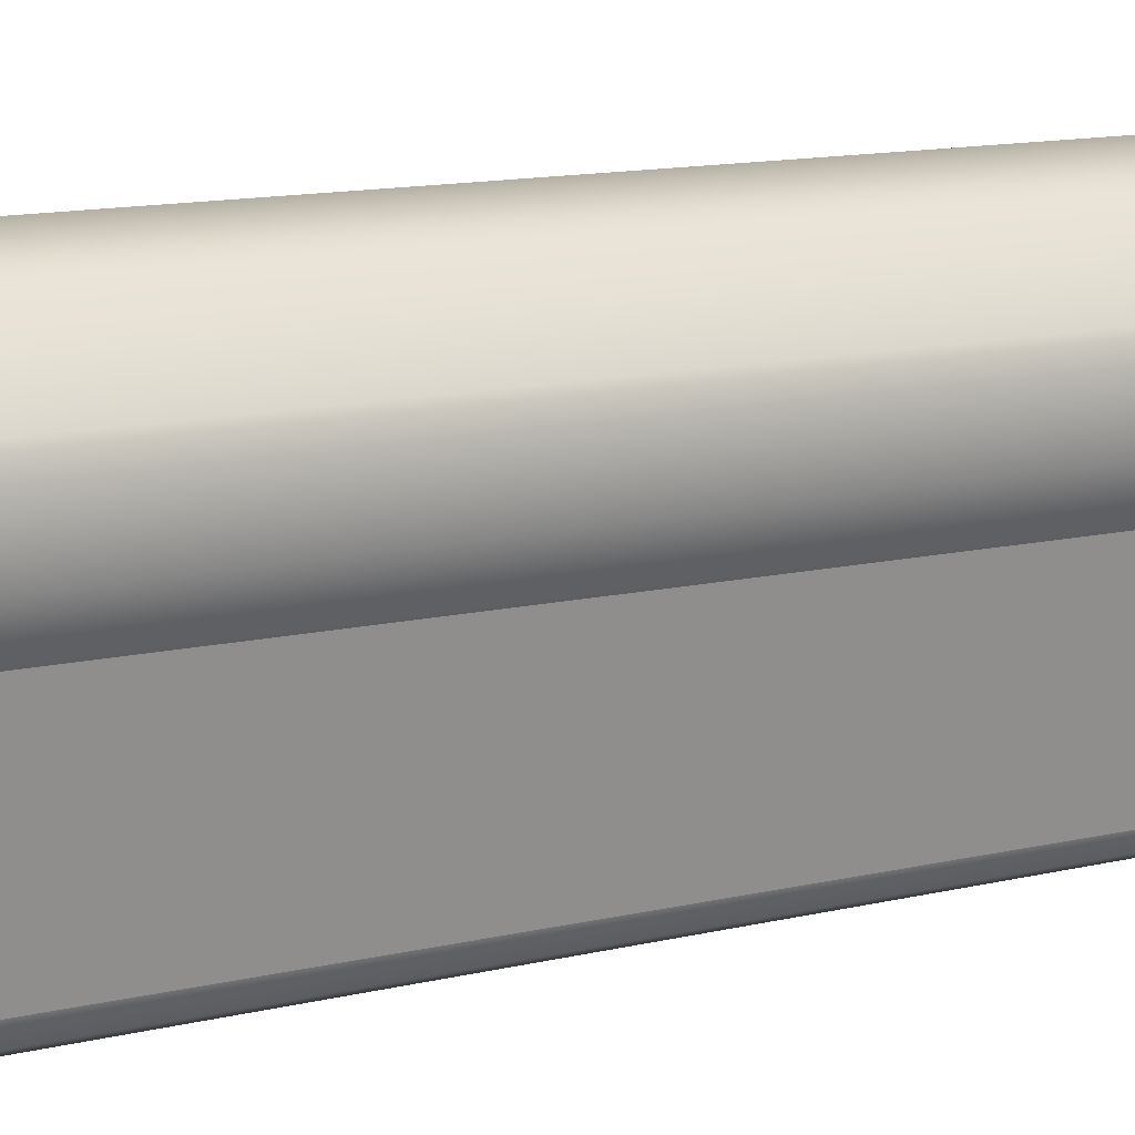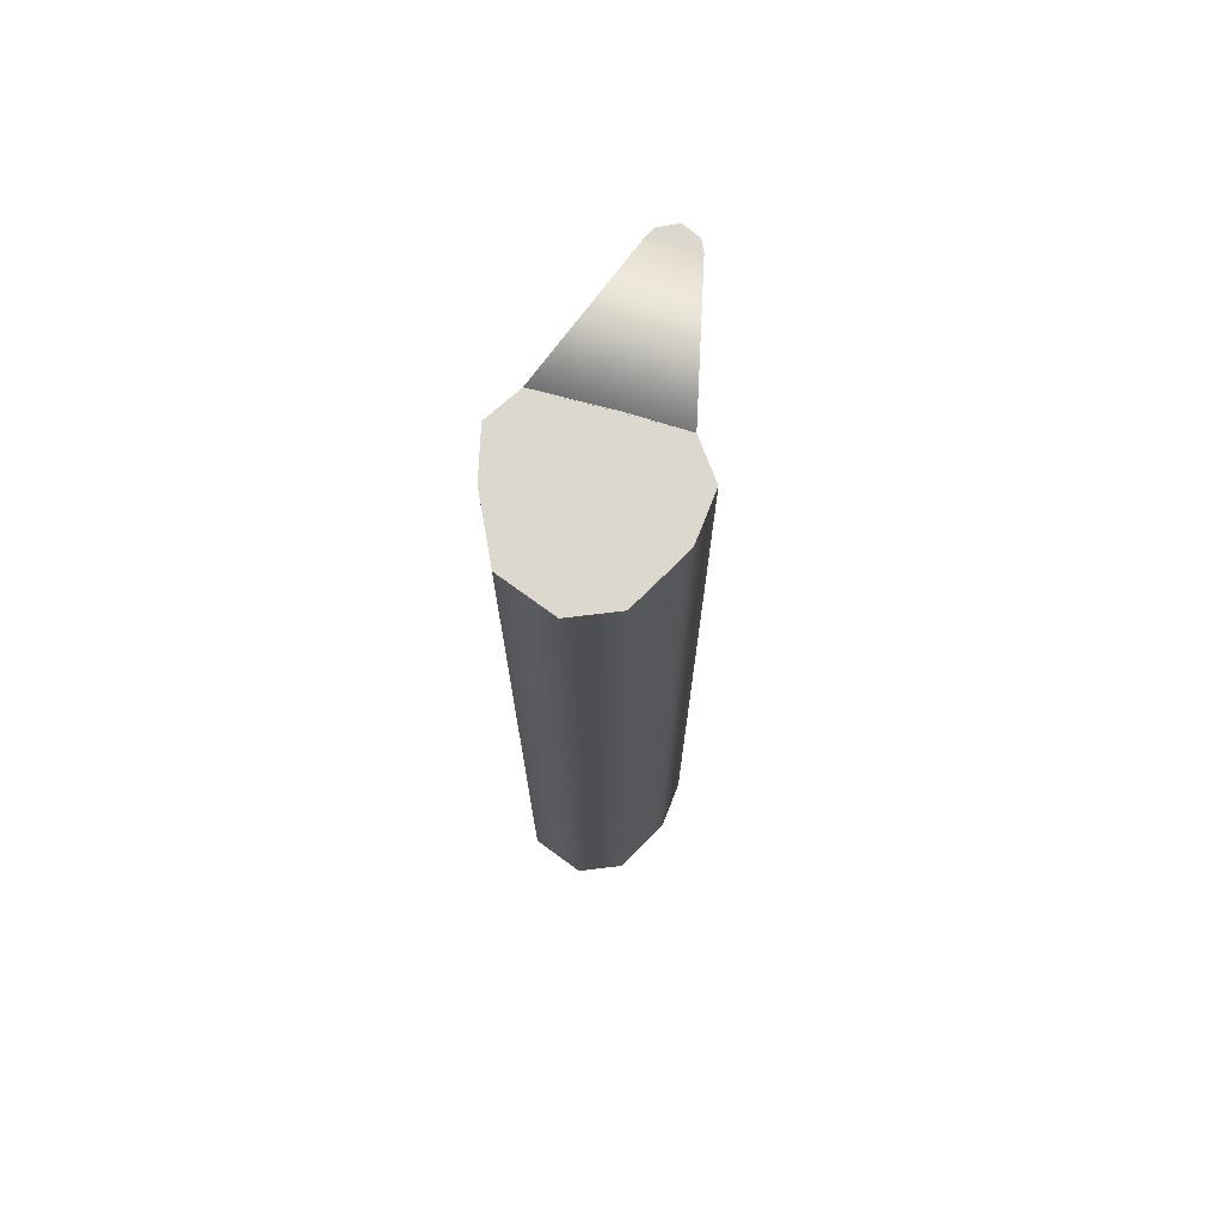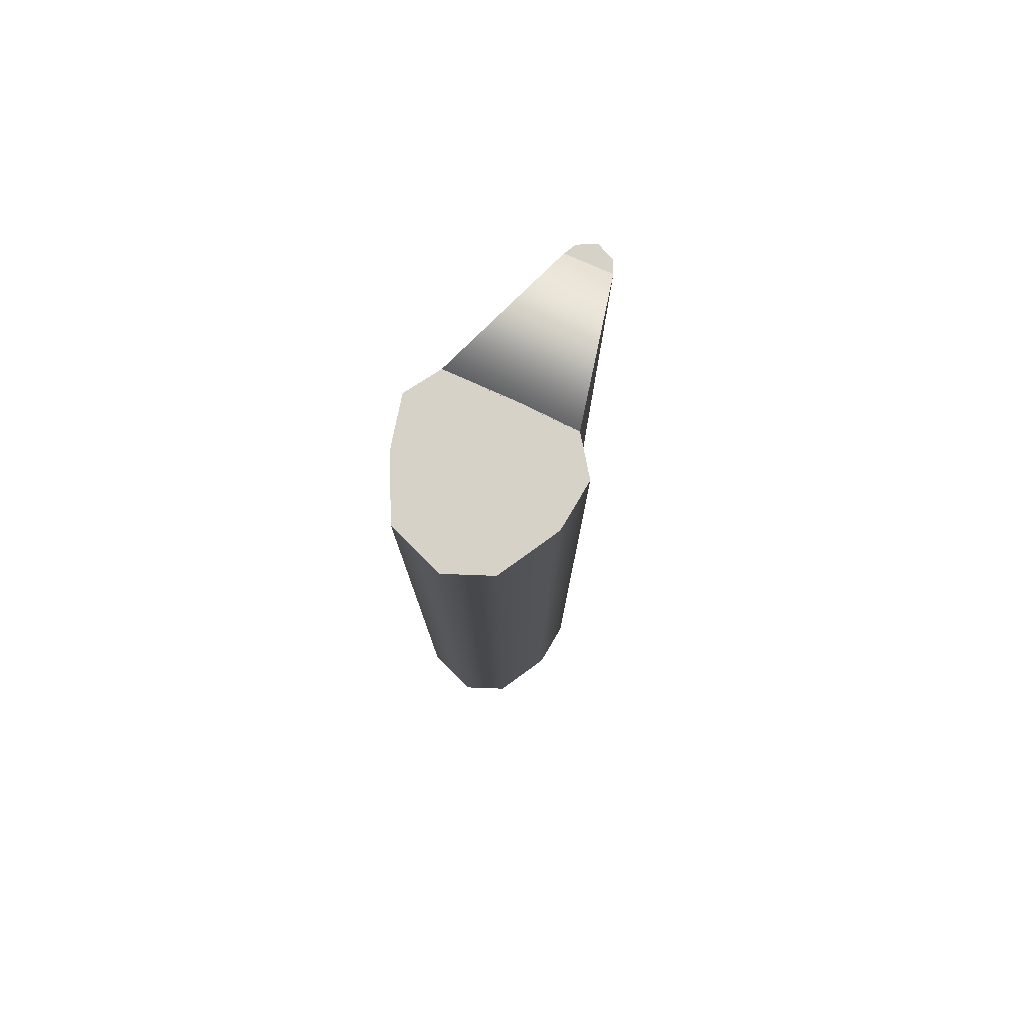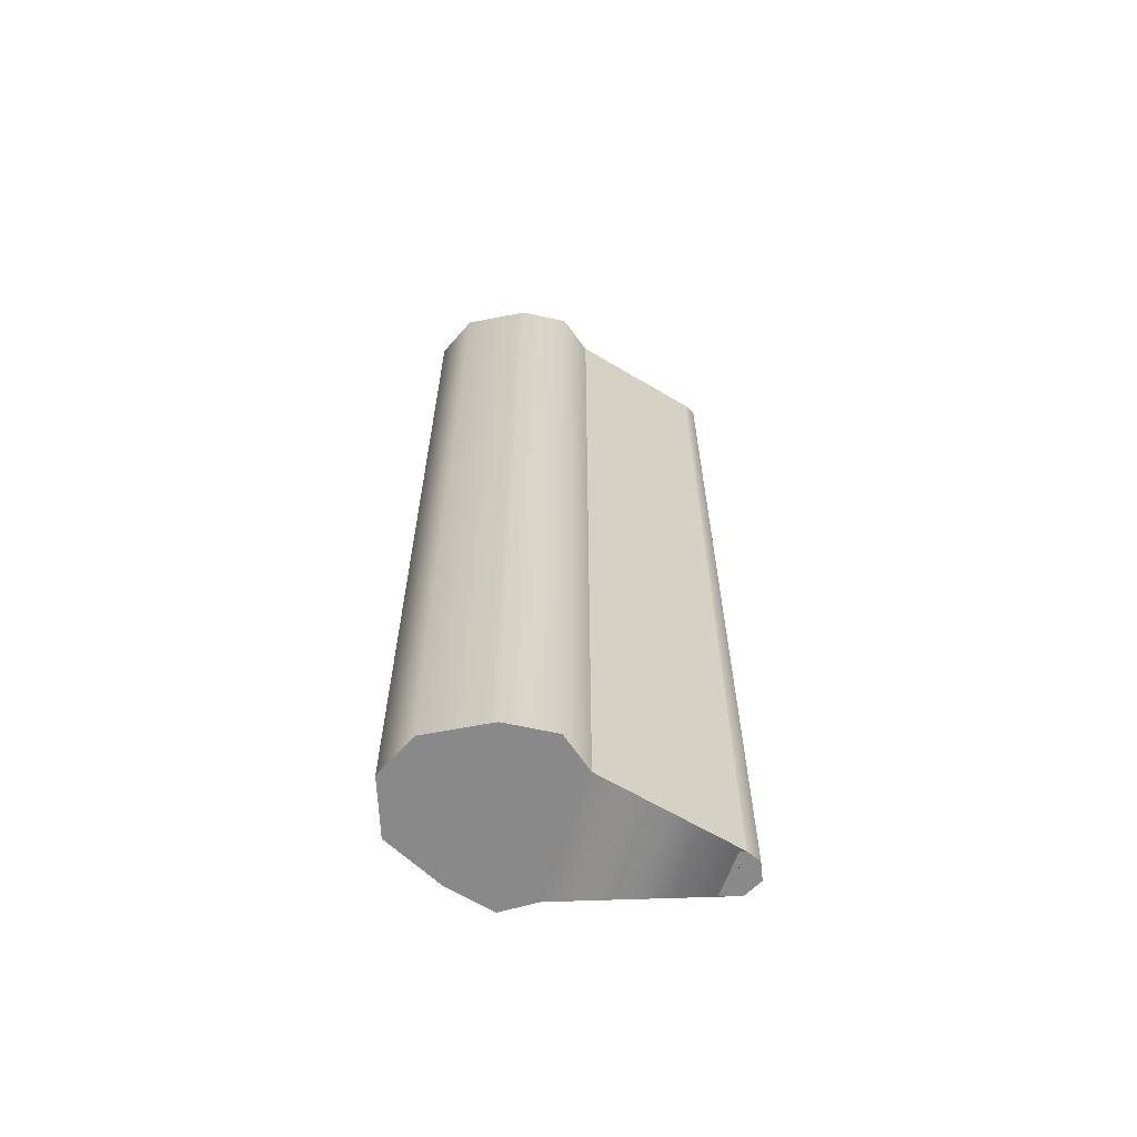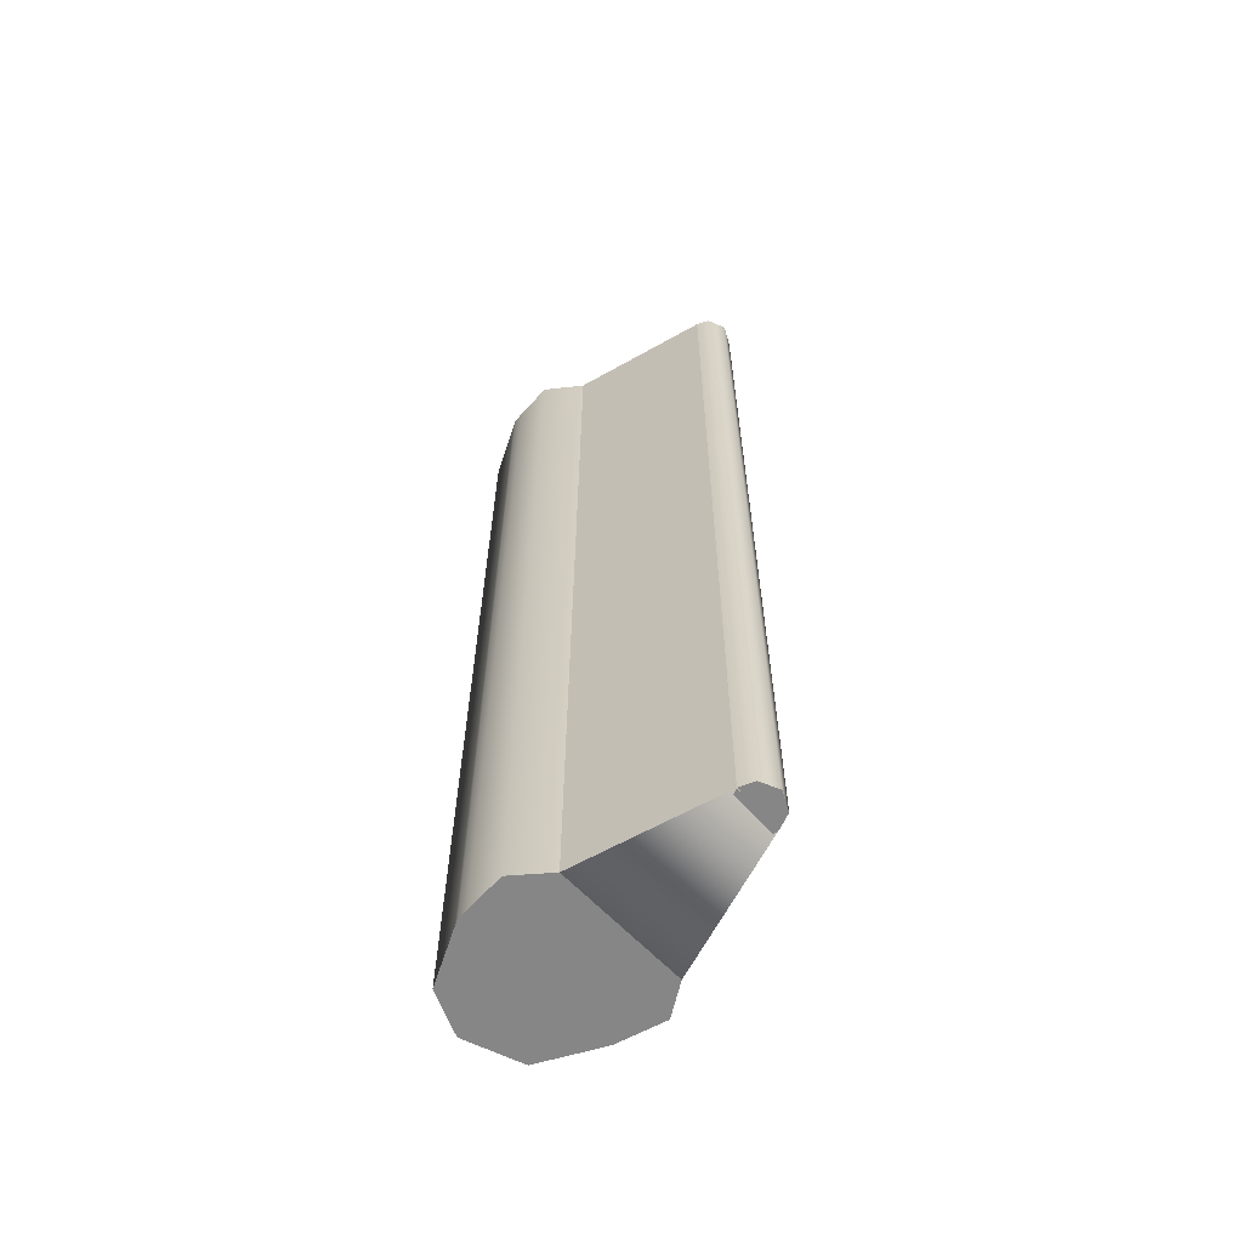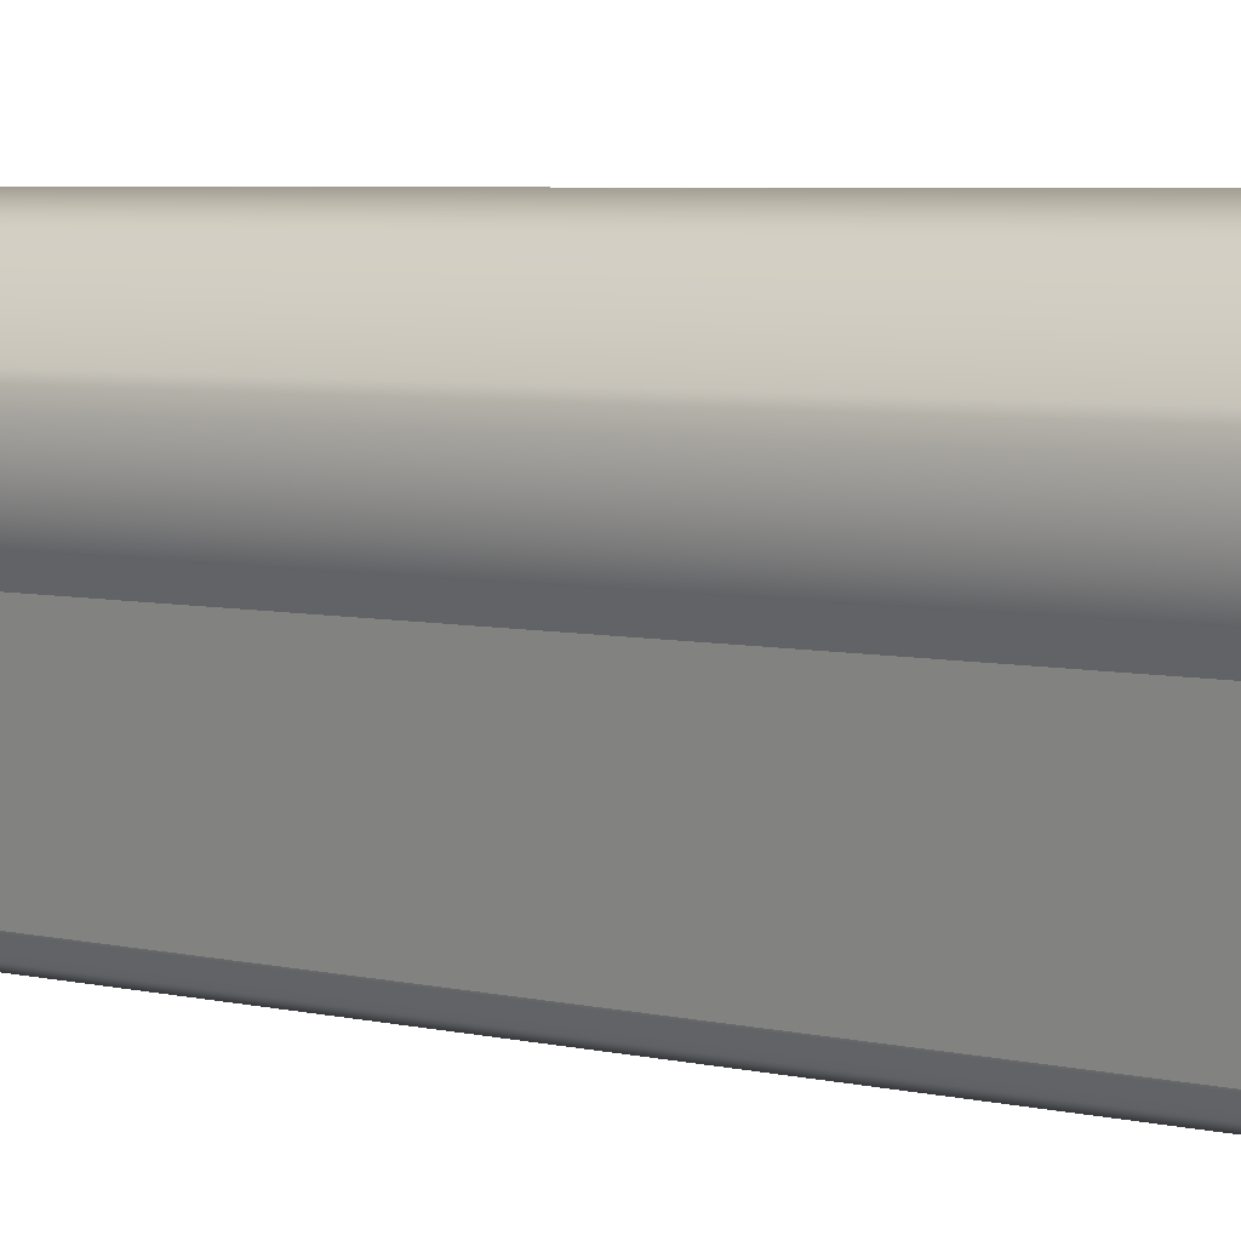
<metadata>
{"format":"obj","ext":"obj","renderer":"f3d","projection":"perspective","resolution":1024,"background":"white","views":[{"elev":11.0,"azim":57.1,"up":"+Z"},{"elev":72.2,"azim":15.1,"up":"+Y"},{"elev":78.5,"azim":24.2,"up":"+Y"},{"elev":-63.2,"azim":71.1,"up":"+Y"},{"elev":-62.2,"azim":132.0,"up":"+Y"},{"elev":4.8,"azim":128.3,"up":"+Z"}]}
</metadata>
<code>
g Body_05.029
v -0.01897 1.756e-08 0.009312
v 2.941e-05 1.902e-08 0.0003149
v 0.01861 1.761e-08 0.00897
v 0.02415 1.56e-08 0.02132
v -0.02544 1.554e-08 0.02171
v 0.02104 1.417e-08 0.03007
v 0.0001777 1.417e-08 0.03008
v -0.02598 1.411e-08 0.03044
v -0.08201 0.0004078 0.1686
v -0.002675 0.0004078 0.1684
v 0.05632 0.0004078 0.1707
v -0.105 0.0004078 0.204
v 0.08299 0.0004078 0.2082
v -0.09413 0.0004078 0.2522
v 0.07844 0.0004078 0.2498
v 0.07699 0.0004077 0.261
v -0.09346 0.0004077 0.2548
v -0.09183 0.0004077 0.2585
v -0.06353 0.0004077 0.3187
v 0.07356 0.0004077 0.2674
v 0.04211 0.0004077 0.322
v -0.005328 0.0004077 0.3413
v 0.01861 -1 0.008969
v 2.941e-05 -1 0.0003147
v -0.01897 -1 0.009312
v 0.02413 -1 0.02407
v -0.02547 -1 0.02446
v 0.02104 -1 0.03007
v 0.0001777 -1 0.03008
v -0.02598 -1 0.03044
v 0.05629 -0.9996 0.1735
v -0.002675 -0.9996 0.1684
v -0.08203 -0.9996 0.1713
v -0.105 -0.9996 0.204
v 0.08299 -0.9996 0.2082
v -0.09413 -0.9996 0.2522
v 0.07844 -0.9996 0.2498
v 0.07699 -0.9996 0.261
v -0.09346 -0.9996 0.2548
v -0.09183 -0.9996 0.2585
v -0.06353 -0.9996 0.3187
v 0.07356 -0.9996 0.2674
v 0.04211 -0.9996 0.322
v -0.005328 -0.9996 0.3413
v -0.08203 -0.9996 0.1713
v 0.05629 -0.9996 0.1735
v 0.02413 -1 0.02407
v -0.02547 -1 0.02446
v -0.08201 0.0004078 0.1686
v -0.08203 -0.9996 0.1713
v -0.02547 -1 0.02446
v -0.02544 1.554e-08 0.02171
v 0.02415 1.56e-08 0.02132
v 0.02413 -1 0.02407
v 0.02104 -1 0.03007
v 0.02104 1.417e-08 0.03007
v 0.0001777 -1 0.03008
v 0.0001777 1.417e-08 0.03008
v -0.02598 -1 0.03044
v -0.02598 1.411e-08 0.03044
v -0.02547 -1 0.02446
v -0.02544 1.554e-08 0.02171
v 0.02415 1.56e-08 0.02132
v 0.02413 -1 0.02407
v 0.05629 -0.9996 0.1735
v 0.05632 0.0004078 0.1707
v -0.02544 1.554e-08 0.02171
v -0.02547 -1 0.02446
v 0.02413 -1 0.02407
v 0.02415 1.56e-08 0.02132
v -0.08201 0.0004078 0.1686
v 0.05632 0.0004078 0.1707
v -0.08203 -0.9996 0.1713
v 0.05629 -0.9996 0.1735
v -0.105 0.0004078 0.204
v -0.08203 -0.9996 0.1713
v -0.08201 0.0004078 0.1686
v -0.105 -0.9996 0.204
v -0.09413 0.0004078 0.2522
v -0.09413 -0.9996 0.2522
v -0.09346 0.0004077 0.2548
v -0.09346 -0.9996 0.2548
v -0.09183 0.0004077 0.2585
v -0.09183 -0.9996 0.2585
v -0.06353 0.0004077 0.3187
v -0.06353 -0.9996 0.3187
v -0.005328 0.0004077 0.3413
v -0.005328 -0.9996 0.3413
v 0.04211 0.0004077 0.322
v 0.04211 -0.9996 0.322
v 0.07356 0.0004077 0.2674
v 0.07356 -0.9996 0.2674
v 0.07699 0.0004077 0.261
v 0.07699 -0.9996 0.261
v 0.07844 0.0004078 0.2498
v 0.07844 -0.9996 0.2498
v 0.08299 0.0004078 0.2082
v 0.08299 -0.9996 0.2082
v 0.05632 0.0004078 0.1707
v 0.05629 -0.9996 0.1735
v -0.08201 0.0004078 0.1686
v -0.08203 -0.9996 0.1713
v -0.002675 -0.9996 0.1684
v -0.002675 0.0004078 0.1684
v 0.05629 -0.9996 0.1735
v 0.05632 0.0004078 0.1707
v -0.02544 1.554e-08 0.02171
v -0.02547 -1 0.02446
v -0.01897 -1 0.009312
v -0.01897 1.756e-08 0.009312
v 2.941e-05 -1 0.0003147
v 2.941e-05 1.902e-08 0.0003149
v 0.01861 -1 0.008969
v 0.01861 1.761e-08 0.00897
v 0.02413 -1 0.02407
v 0.02415 1.56e-08 0.02132
g Body_05.029_0
f 3 2 1
f 1 4 3
f 1 5 4
f 5 6 4
f 5 7 6
f 5 8 7
f 11 10 9
f 9 12 11
f 12 13 11
f 12 14 13
f 14 15 13
f 14 16 15
f 14 17 16
f 17 18 16
f 18 19 16
f 19 20 16
f 19 21 20
f 19 22 21
f 25 24 23
f 23 26 25
f 26 27 25
f 26 28 27
f 28 29 27
f 29 30 27
f 33 32 31
f 31 34 33
f 31 35 34
f 35 36 34
f 35 37 36
f 37 38 36
f 38 39 36
f 38 40 39
f 38 41 40
f 38 42 41
f 42 43 41
f 43 44 41
f 47 46 45
f 48 47 45
f 51 50 49
f 52 51 49
f 55 54 53
f 56 55 53
f 57 55 56
f 58 57 56
f 59 57 58
f 60 59 58
f 61 59 60
f 62 61 60
f 65 64 63
f 66 65 63
f 69 68 67
f 70 69 67
f 70 67 71
f 72 70 71
f 71 73 72
f 73 74 72
f 77 76 75
f 76 78 75
f 75 78 79
f 78 80 79
f 79 80 81
f 80 82 81
f 81 82 83
f 82 84 83
f 83 84 85
f 84 86 85
f 85 86 87
f 86 88 87
f 87 88 89
f 88 90 89
f 89 90 91
f 90 92 91
f 91 92 93
f 92 94 93
f 93 94 95
f 94 96 95
f 95 96 97
f 96 98 97
f 97 98 99
f 98 100 99
f 103 102 101
f 104 103 101
f 105 103 104
f 106 105 104
f 109 108 107
f 110 109 107
f 111 109 110
f 112 111 110
f 113 111 112
f 114 113 112
f 115 113 114
f 116 115 114

</code>
